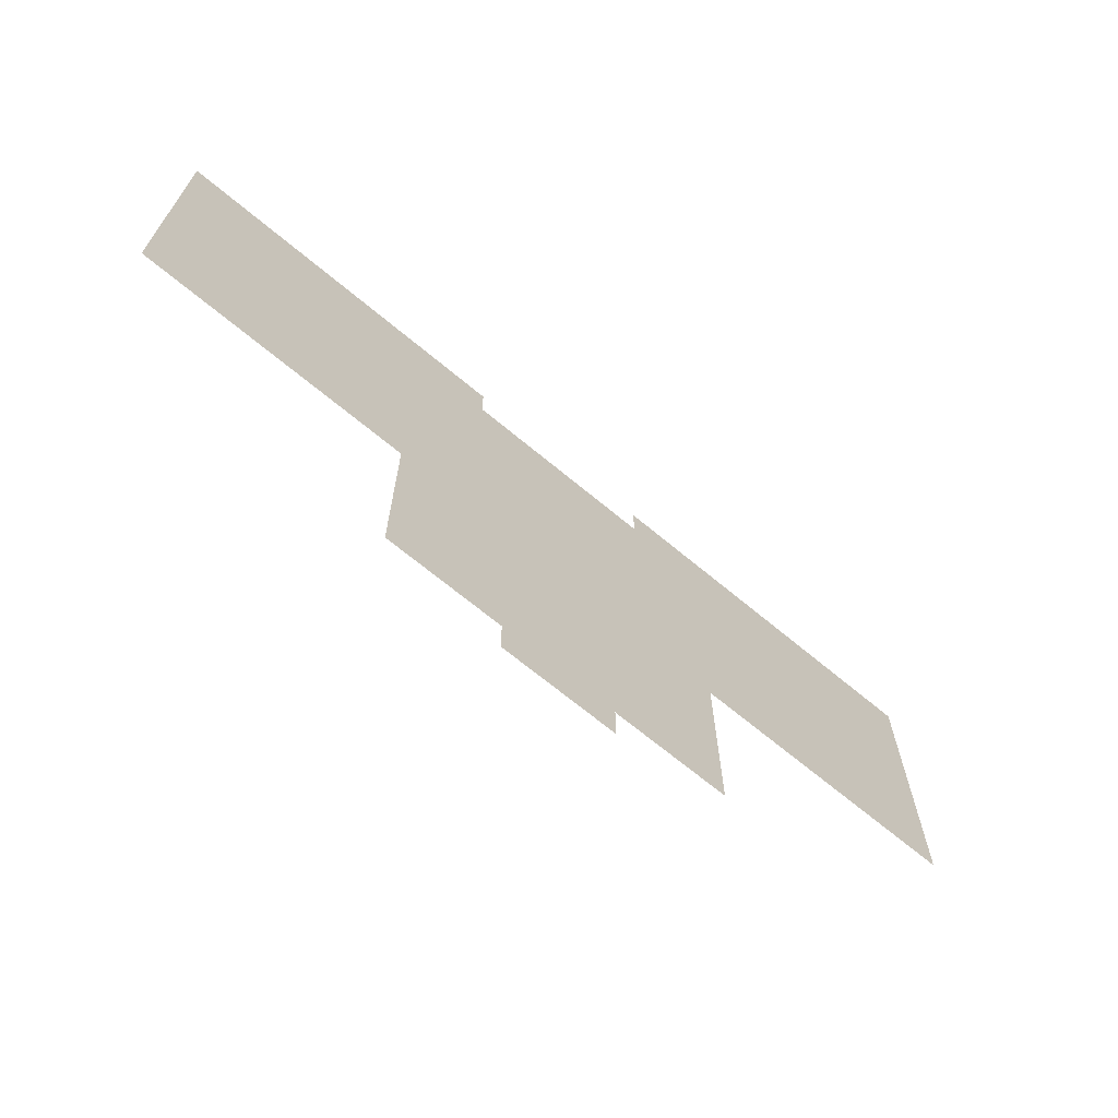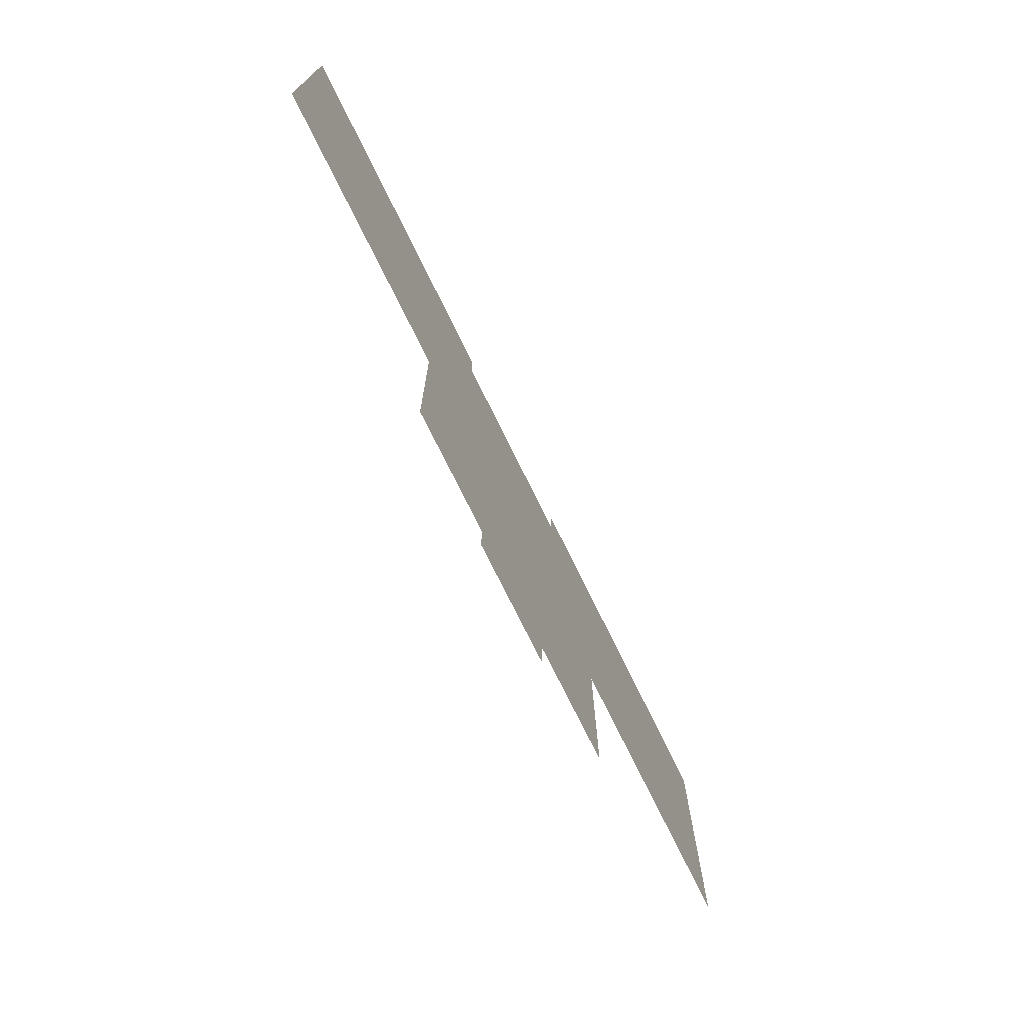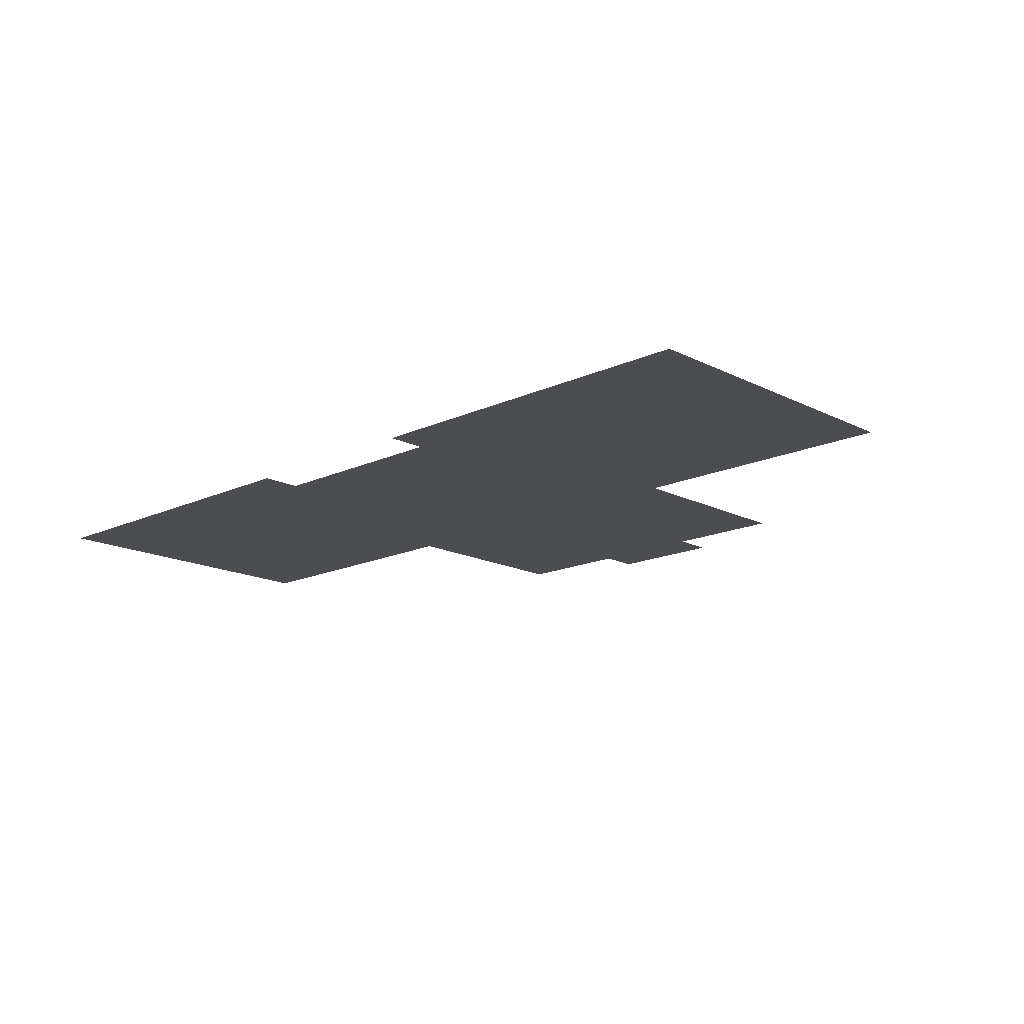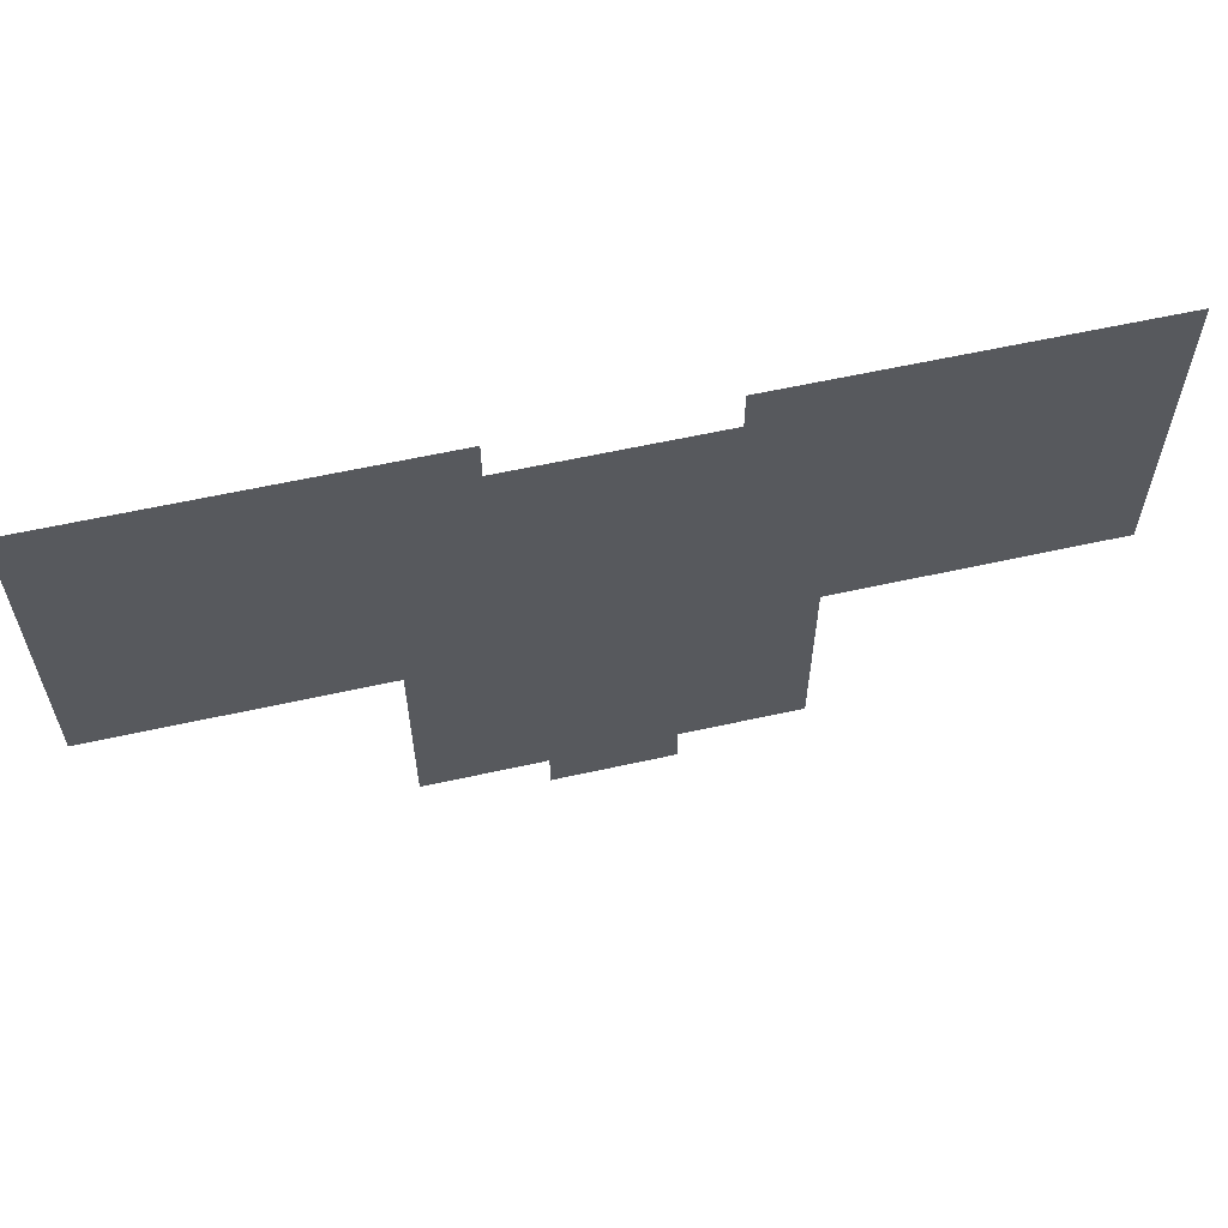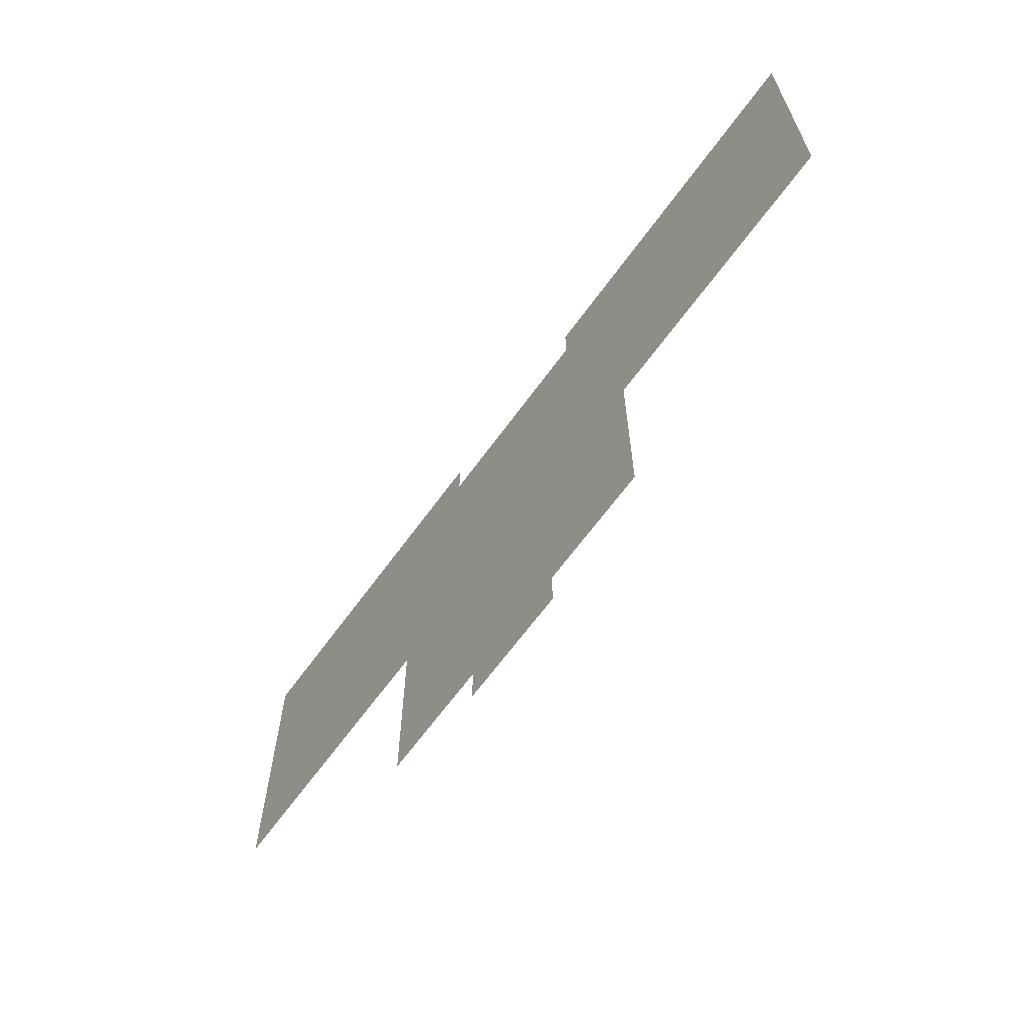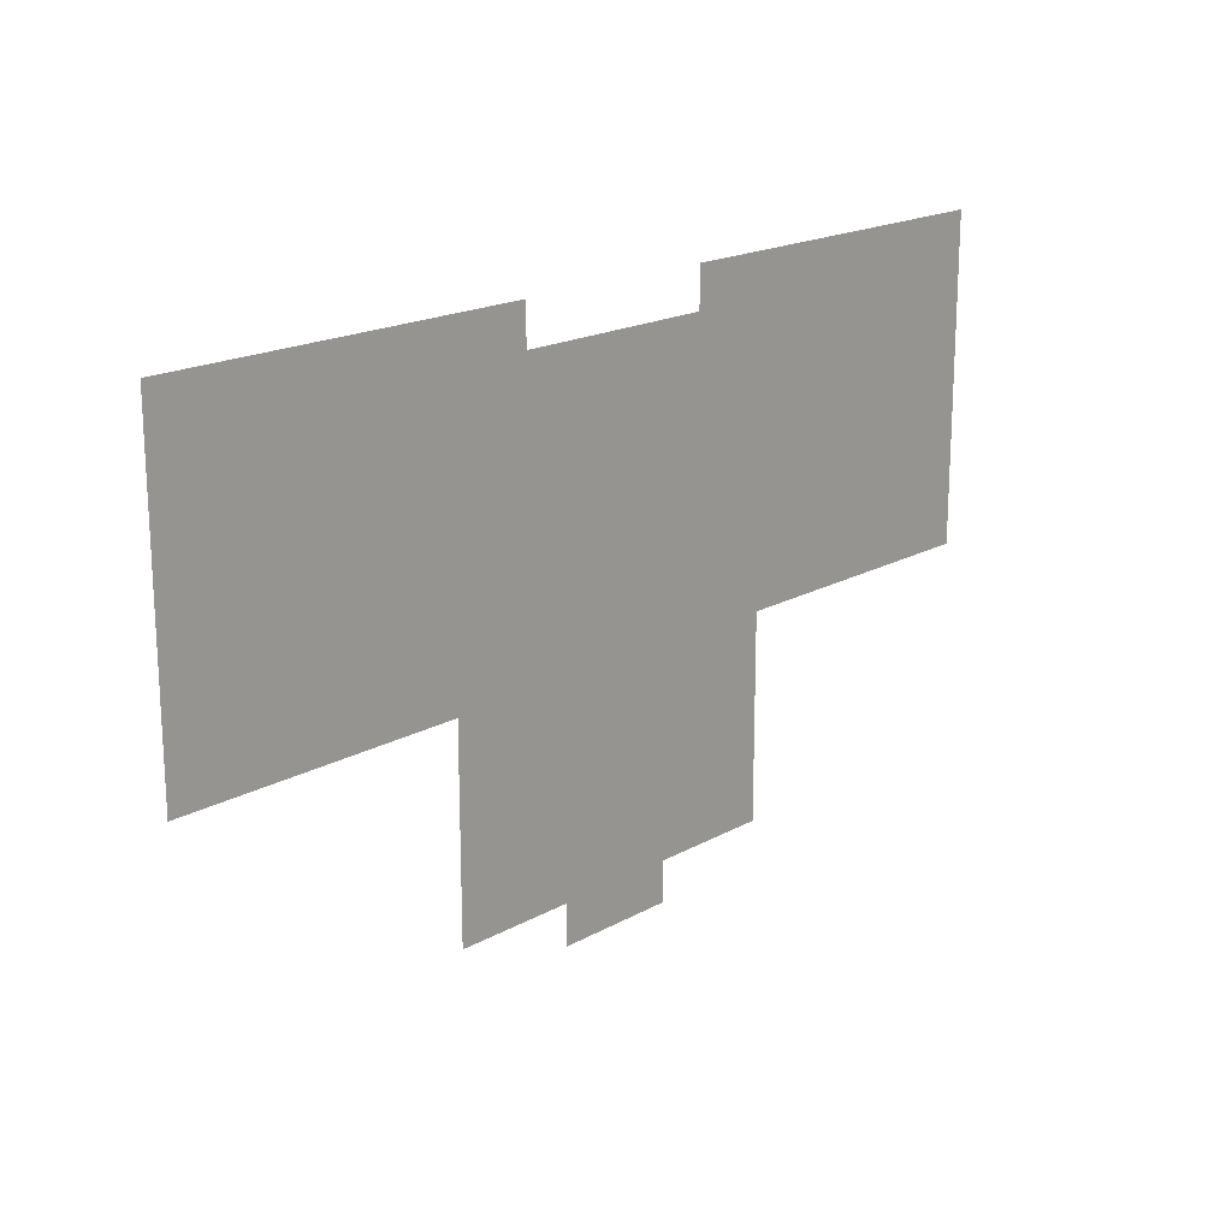
<metadata>
{"format":"obj","ext":"obj","renderer":"f3d","projection":"perspective","resolution":1024,"background":"white","views":[{"elev":-68.0,"azim":-39.9,"up":"+Y"},{"elev":-73.4,"azim":116.1,"up":"+Y"},{"elev":-16.0,"azim":-136.2,"up":"+Z"},{"elev":59.6,"azim":167.1,"up":"+Y"},{"elev":-64.9,"azim":-125.9,"up":"+Y"},{"elev":18.7,"azim":133.4,"up":"+Y"}]}
</metadata>
<code>
v -112 -128 0
v -128 -128 0
v -128 -112 0
v -112 -112 0
v -144 -128 0
v -144 -112 0
v -160 -128 0
v -160 -112 0
v -176 -128 0
v -176 -112 0
v -192 -128 0
v -192 -112 0
v -208 -128 0
v -208 -112 0
v -224 -128 0
v -224 -112 0
v -240 -128 0
v -240 -112 0
v -256 -128 0
v -256 -112 0
v -336 -128 0
v -352 -128 0
v -352 -112 0
v -336 -112 0
v -368 -128 0
v -368 -112 0
v -384 -128 0
v -384 -112 0
v -400 -128 0
v -400 -112 0
v -416 -128 0
v -416 -112 0
v -432 -128 0
v -432 -112 0
v -448 -128 0
v -448 -112 0
v -464 -128 0
v -464 -112 0
v -480 -128 0
v -480 -112 0
v -112 -144 0
v -128 -144 0
v -144 -144 0
v -160 -144 0
v -176 -144 0
v -192 -144 0
v -208 -144 0
v -224 -144 0
v -240 -144 0
v -256 -144 0
v -272 -144 0
v -272 -128 0
v -288 -144 0
v -288 -128 0
v -304 -144 0
v -304 -128 0
v -320 -144 0
v -320 -128 0
v -336 -144 0
v -352 -144 0
v -368 -144 0
v -384 -144 0
v -400 -144 0
v -416 -144 0
v -432 -144 0
v -448 -144 0
v -464 -144 0
v -480 -144 0
v -112 -160 0
v -128 -160 0
v -144 -160 0
v -160 -160 0
v -176 -160 0
v -192 -160 0
v -208 -160 0
v -224 -160 0
v -240 -160 0
v -256 -160 0
v -272 -160 0
v -288 -160 0
v -304 -160 0
v -320 -160 0
v -336 -160 0
v -352 -160 0
v -368 -160 0
v -384 -160 0
v -400 -160 0
v -416 -160 0
v -432 -160 0
v -448 -160 0
v -464 -160 0
v -480 -160 0
v -112 -176 0
v -128 -176 0
v -144 -176 0
v -160 -176 0
v -176 -176 0
v -192 -176 0
v -208 -176 0
v -224 -176 0
v -240 -176 0
v -256 -176 0
v -272 -176 0
v -288 -176 0
v -304 -176 0
v -320 -176 0
v -336 -176 0
v -352 -176 0
v -368 -176 0
v -384 -176 0
v -400 -176 0
v -416 -176 0
v -432 -176 0
v -448 -176 0
v -464 -176 0
v -480 -176 0
v -112 -192 0
v -128 -192 0
v -144 -192 0
v -160 -192 0
v -176 -192 0
v -192 -192 0
v -208 -192 0
v -224 -192 0
v -240 -192 0
v -256 -192 0
v -272 -192 0
v -288 -192 0
v -304 -192 0
v -320 -192 0
v -336 -192 0
v -352 -192 0
v -368 -192 0
v -384 -192 0
v -400 -192 0
v -416 -192 0
v -432 -192 0
v -448 -192 0
v -464 -192 0
v -480 -192 0
v -112 -208 0
v -128 -208 0
v -144 -208 0
v -160 -208 0
v -176 -208 0
v -192 -208 0
v -208 -208 0
v -224 -208 0
v -240 -208 0
v -256 -208 0
v -272 -208 0
v -288 -208 0
v -304 -208 0
v -320 -208 0
v -336 -208 0
v -352 -208 0
v -368 -208 0
v -384 -208 0
v -400 -208 0
v -416 -208 0
v -432 -208 0
v -448 -208 0
v -464 -208 0
v -480 -208 0
v -112 -224 0
v -128 -224 0
v -144 -224 0
v -160 -224 0
v -176 -224 0
v -192 -224 0
v -208 -224 0
v -224 -224 0
v -240 -224 0
v -256 -224 0
v -272 -224 0
v -288 -224 0
v -304 -224 0
v -320 -224 0
v -336 -224 0
v -352 -224 0
v -368 -224 0
v -384 -224 0
v -400 -224 0
v -416 -224 0
v -432 -224 0
v -448 -224 0
v -464 -224 0
v -480 -224 0
v -112 -240 0
v -128 -240 0
v -144 -240 0
v -160 -240 0
v -176 -240 0
v -192 -240 0
v -208 -240 0
v -224 -240 0
v -240 -240 0
v -256 -240 0
v -272 -240 0
v -288 -240 0
v -304 -240 0
v -320 -240 0
v -336 -240 0
v -352 -240 0
v -368 -240 0
v -384 -240 0
v -400 -240 0
v -416 -240 0
v -432 -240 0
v -448 -240 0
v -464 -240 0
v -480 -240 0
v -224 -256 0
v -240 -256 0
v -256 -256 0
v -272 -256 0
v -288 -256 0
v -304 -256 0
v -320 -256 0
v -336 -256 0
v -352 -256 0
v -368 -256 0
v -224 -272 0
v -240 -272 0
v -256 -272 0
v -272 -272 0
v -288 -272 0
v -304 -272 0
v -320 -272 0
v -336 -272 0
v -352 -272 0
v -368 -272 0
v -224 -288 0
v -240 -288 0
v -256 -288 0
v -272 -288 0
v -288 -288 0
v -304 -288 0
v -320 -288 0
v -336 -288 0
v -352 -288 0
v -368 -288 0
v -224 -304 0
v -240 -304 0
v -256 -304 0
v -272 -304 0
v -288 -304 0
v -304 -304 0
v -320 -304 0
v -336 -304 0
v -352 -304 0
v -368 -304 0
v -224 -320 0
v -240 -320 0
v -256 -320 0
v -272 -320 0
v -288 -320 0
v -304 -320 0
v -320 -320 0
v -336 -320 0
v -352 -320 0
v -368 -320 0
v -272 -336 0
v -288 -336 0
v -304 -336 0
v -320 -336 0
g mesh_0001
f 1 2 3 4
f 2 5 6 3
f 5 7 8 6
f 7 9 10 8
f 9 11 12 10
f 11 13 14 12
f 13 15 16 14
f 15 17 18 16
f 17 19 20 18
f 21 22 23 24
f 22 25 26 23
f 25 27 28 26
f 27 29 30 28
f 29 31 32 30
f 31 33 34 32
f 33 35 36 34
f 35 37 38 36
f 37 39 40 38
f 41 42 2 1
f 42 43 5 2
f 43 44 7 5
f 44 45 9 7
f 45 46 11 9
f 46 47 13 11
f 47 48 15 13
f 48 49 17 15
f 49 50 19 17
f 50 51 52 19
f 51 53 54 52
f 53 55 56 54
f 55 57 58 56
f 57 59 21 58
f 59 60 22 21
f 60 61 25 22
f 61 62 27 25
f 62 63 29 27
f 63 64 31 29
f 64 65 33 31
f 65 66 35 33
f 66 67 37 35
f 67 68 39 37
f 69 70 42 41
f 70 71 43 42
f 71 72 44 43
f 72 73 45 44
f 73 74 46 45
f 74 75 47 46
f 75 76 48 47
f 76 77 49 48
f 77 78 50 49
f 78 79 51 50
f 79 80 53 51
f 80 81 55 53
f 81 82 57 55
f 82 83 59 57
f 83 84 60 59
f 84 85 61 60
f 85 86 62 61
f 86 87 63 62
f 87 88 64 63
f 88 89 65 64
f 89 90 66 65
f 90 91 67 66
f 91 92 68 67
f 93 94 70 69
f 94 95 71 70
f 95 96 72 71
f 96 97 73 72
f 97 98 74 73
f 98 99 75 74
f 99 100 76 75
f 100 101 77 76
f 101 102 78 77
f 102 103 79 78
f 103 104 80 79
f 104 105 81 80
f 105 106 82 81
f 106 107 83 82
f 107 108 84 83
f 108 109 85 84
f 109 110 86 85
f 110 111 87 86
f 111 112 88 87
f 112 113 89 88
f 113 114 90 89
f 114 115 91 90
f 115 116 92 91
f 117 118 94 93
f 118 119 95 94
f 119 120 96 95
f 120 121 97 96
f 121 122 98 97
f 122 123 99 98
f 123 124 100 99
f 124 125 101 100
f 125 126 102 101
f 126 127 103 102
f 127 128 104 103
f 128 129 105 104
f 129 130 106 105
f 130 131 107 106
f 131 132 108 107
f 132 133 109 108
f 133 134 110 109
f 134 135 111 110
f 135 136 112 111
f 136 137 113 112
f 137 138 114 113
f 138 139 115 114
f 139 140 116 115
f 141 142 118 117
f 142 143 119 118
f 143 144 120 119
f 144 145 121 120
f 145 146 122 121
f 146 147 123 122
f 147 148 124 123
f 148 149 125 124
f 149 150 126 125
f 150 151 127 126
f 151 152 128 127
f 152 153 129 128
f 153 154 130 129
f 154 155 131 130
f 155 156 132 131
f 156 157 133 132
f 157 158 134 133
f 158 159 135 134
f 159 160 136 135
f 160 161 137 136
f 161 162 138 137
f 162 163 139 138
f 163 164 140 139
f 165 166 142 141
f 166 167 143 142
f 167 168 144 143
f 168 169 145 144
f 169 170 146 145
f 170 171 147 146
f 171 172 148 147
f 172 173 149 148
f 173 174 150 149
f 174 175 151 150
f 175 176 152 151
f 176 177 153 152
f 177 178 154 153
f 178 179 155 154
f 179 180 156 155
f 180 181 157 156
f 181 182 158 157
f 182 183 159 158
f 183 184 160 159
f 184 185 161 160
f 185 186 162 161
f 186 187 163 162
f 187 188 164 163
f 189 190 166 165
f 190 191 167 166
f 191 192 168 167
f 192 193 169 168
f 193 194 170 169
f 194 195 171 170
f 195 196 172 171
f 196 197 173 172
f 197 198 174 173
f 198 199 175 174
f 199 200 176 175
f 200 201 177 176
f 201 202 178 177
f 202 203 179 178
f 203 204 180 179
f 204 205 181 180
f 205 206 182 181
f 206 207 183 182
f 207 208 184 183
f 208 209 185 184
f 209 210 186 185
f 210 211 187 186
f 211 212 188 187
f 213 214 197 196
f 214 215 198 197
f 215 216 199 198
f 216 217 200 199
f 217 218 201 200
f 218 219 202 201
f 219 220 203 202
f 220 221 204 203
f 221 222 205 204
f 223 224 214 213
f 224 225 215 214
f 225 226 216 215
f 226 227 217 216
f 227 228 218 217
f 228 229 219 218
f 229 230 220 219
f 230 231 221 220
f 231 232 222 221
f 233 234 224 223
f 234 235 225 224
f 235 236 226 225
f 236 237 227 226
f 237 238 228 227
f 238 239 229 228
f 239 240 230 229
f 240 241 231 230
f 241 242 232 231
f 243 244 234 233
f 244 245 235 234
f 245 246 236 235
f 246 247 237 236
f 247 248 238 237
f 248 249 239 238
f 249 250 240 239
f 250 251 241 240
f 251 252 242 241
f 253 254 244 243
f 254 255 245 244
f 255 256 246 245
f 256 257 247 246
f 257 258 248 247
f 258 259 249 248
f 259 260 250 249
f 260 261 251 250
f 261 262 252 251
f 263 264 257 256
f 264 265 258 257
f 265 266 259 258
g mesh_0002
f 120 121 97 96
f 121 122 98 97
f 122 123 99 98
f 144 145 121 120
f 145 146 122 121
f 146 147 123 122
f 157 158 134 133
f 158 159 135 134
f 159 160 136 135
f 160 161 137 136
f 161 162 138 137
f 181 182 158 157
f 182 183 159 158
f 183 184 160 159
f 184 185 161 160
f 185 186 162 161
f 216 217 200 199
f 217 218 201 200
f 218 219 202 201
f 225 226 216 215
f 226 227 217 216
f 227 228 218 217
f 228 229 219 218
f 229 230 220 219
f 236 237 227 226
f 237 238 228 227
f 238 239 229 228
g mesh_0003
f 70 71 43 42
f 72 73 45 44
f 73 74 46 45
f 74 75 47 46
f 76 77 49 48
f 85 86 62 61
f 87 88 64 63
f 89 90 66 65
f 96 97 73 72
f 97 98 74 73
f 98 99 75 74
f 102 103 79 78
f 106 107 83 82
f 112 113 89 88
f 128 129 105 104
f 133 134 110 109
f 134 135 111 110
f 136 137 113 112
f 138 139 115 114
f 150 151 127 126
f 151 152 128 127
f 153 154 130 129
f 154 155 131 130
f 162 163 139 138
f 166 167 143 142
f 167 168 144 143
f 215 216 199 198
f 219 220 203 202
f 235 236 226 225
f 239 240 230 229
g mesh_0004
f 104 105 81 80
f 225 226 216 215
f 229 230 220 219

</code>
